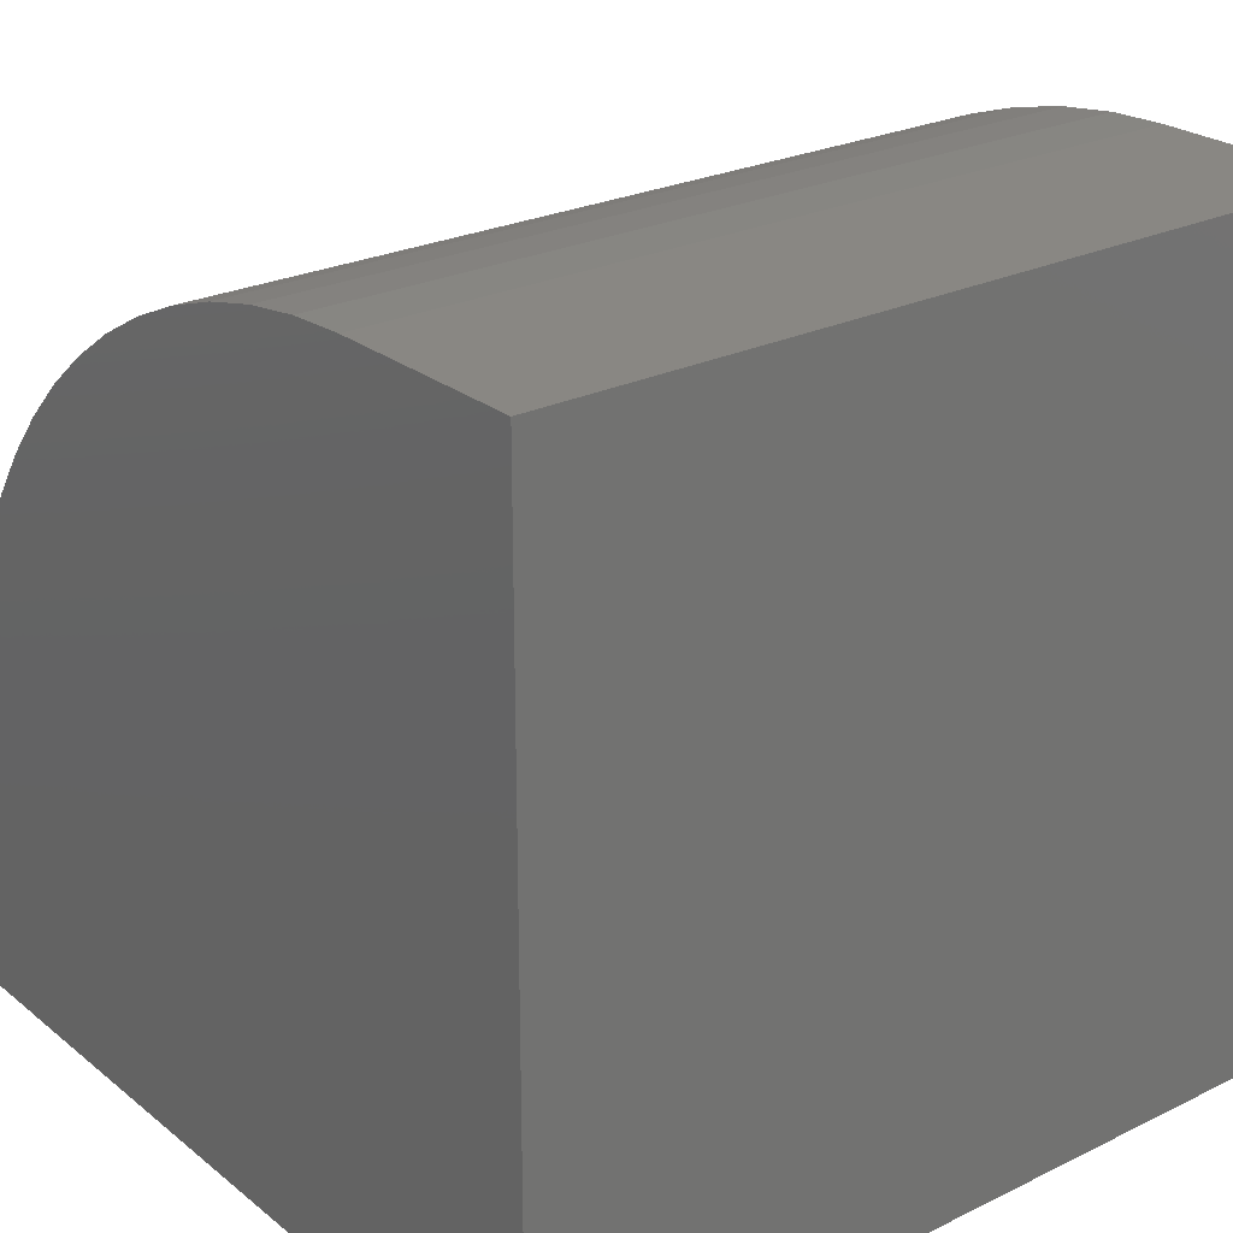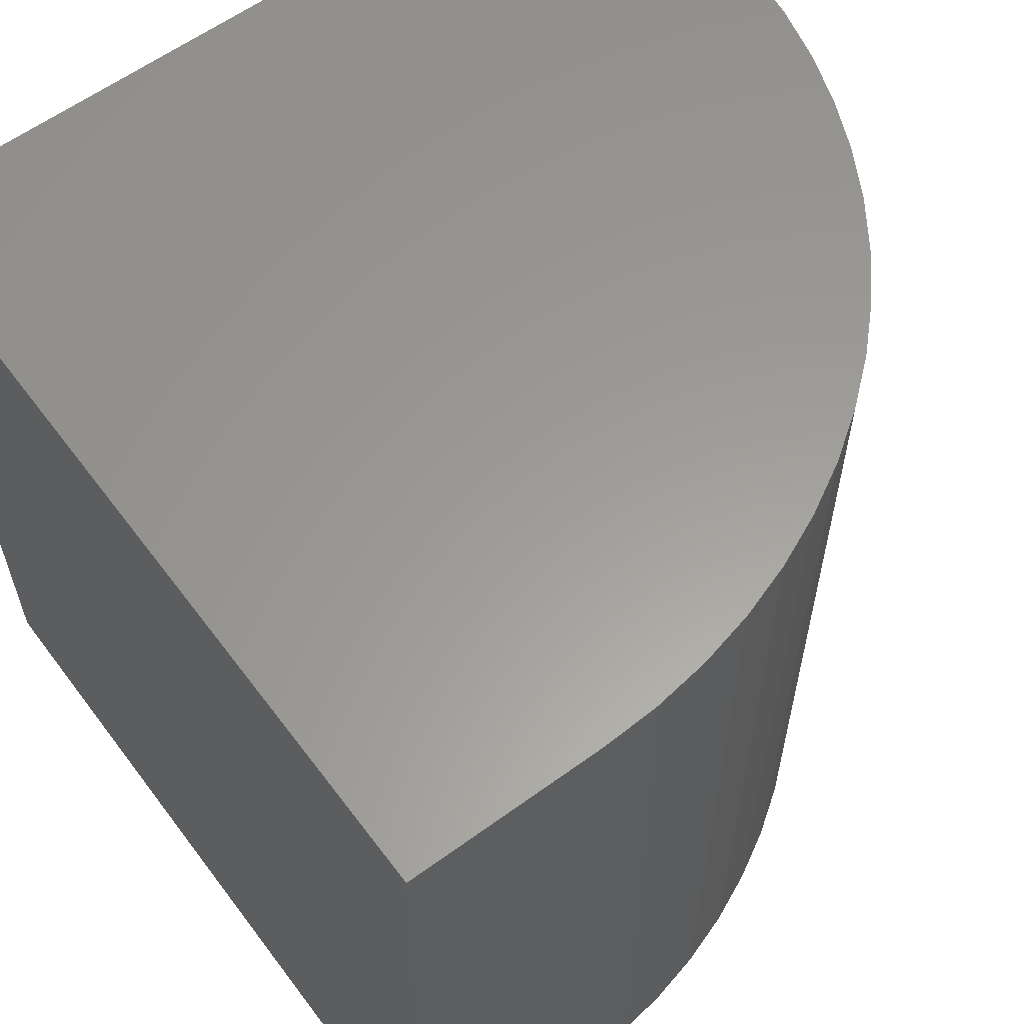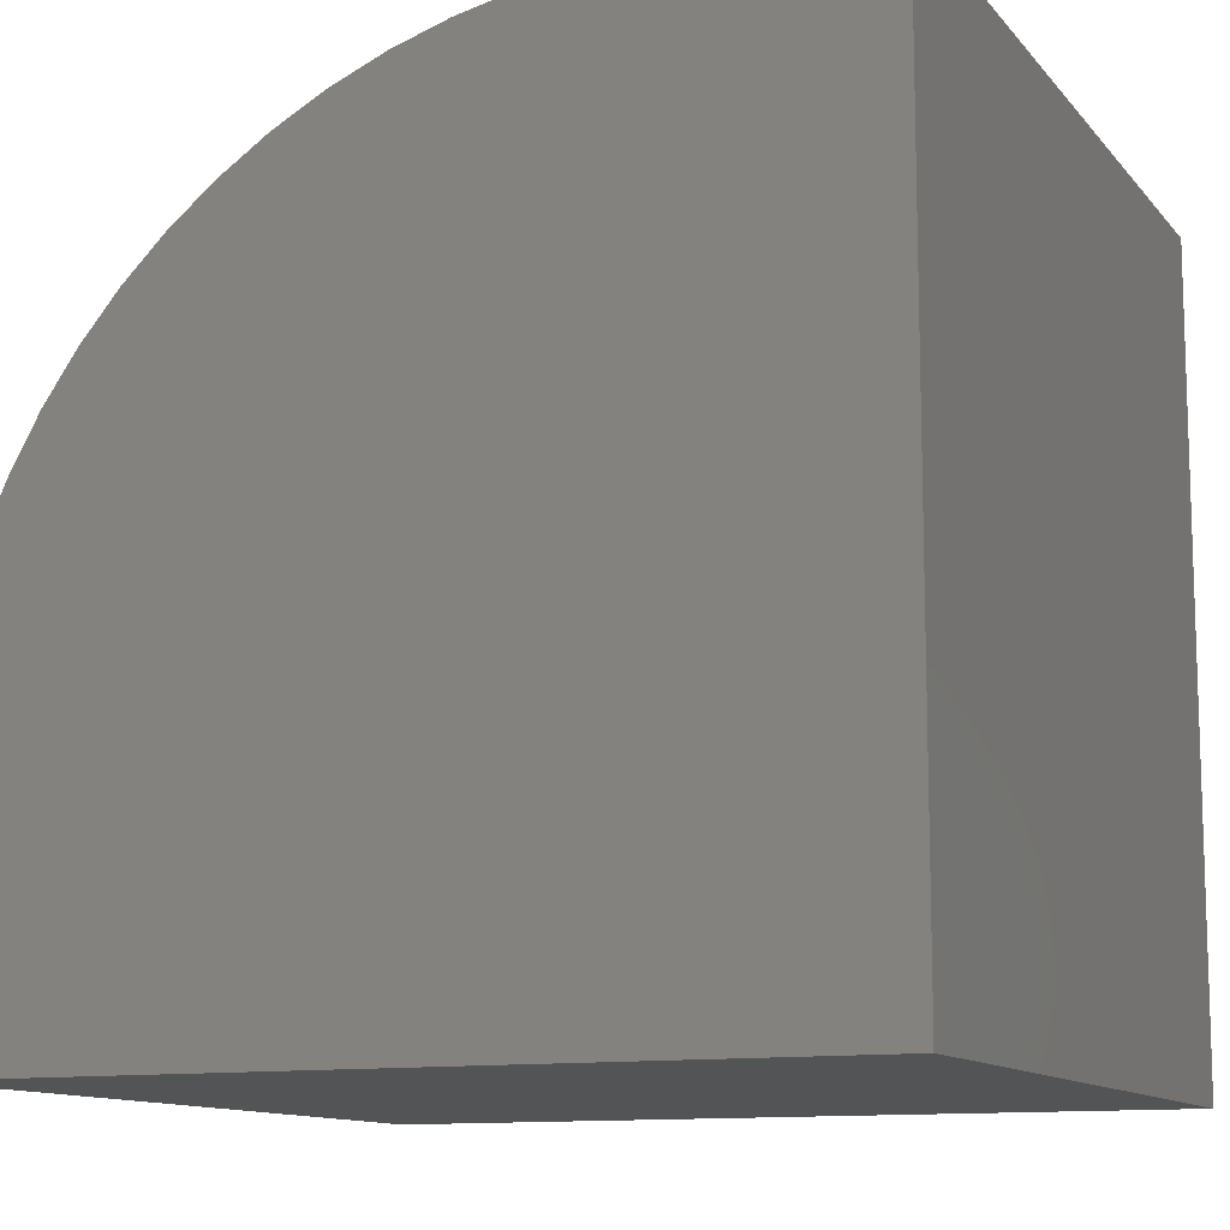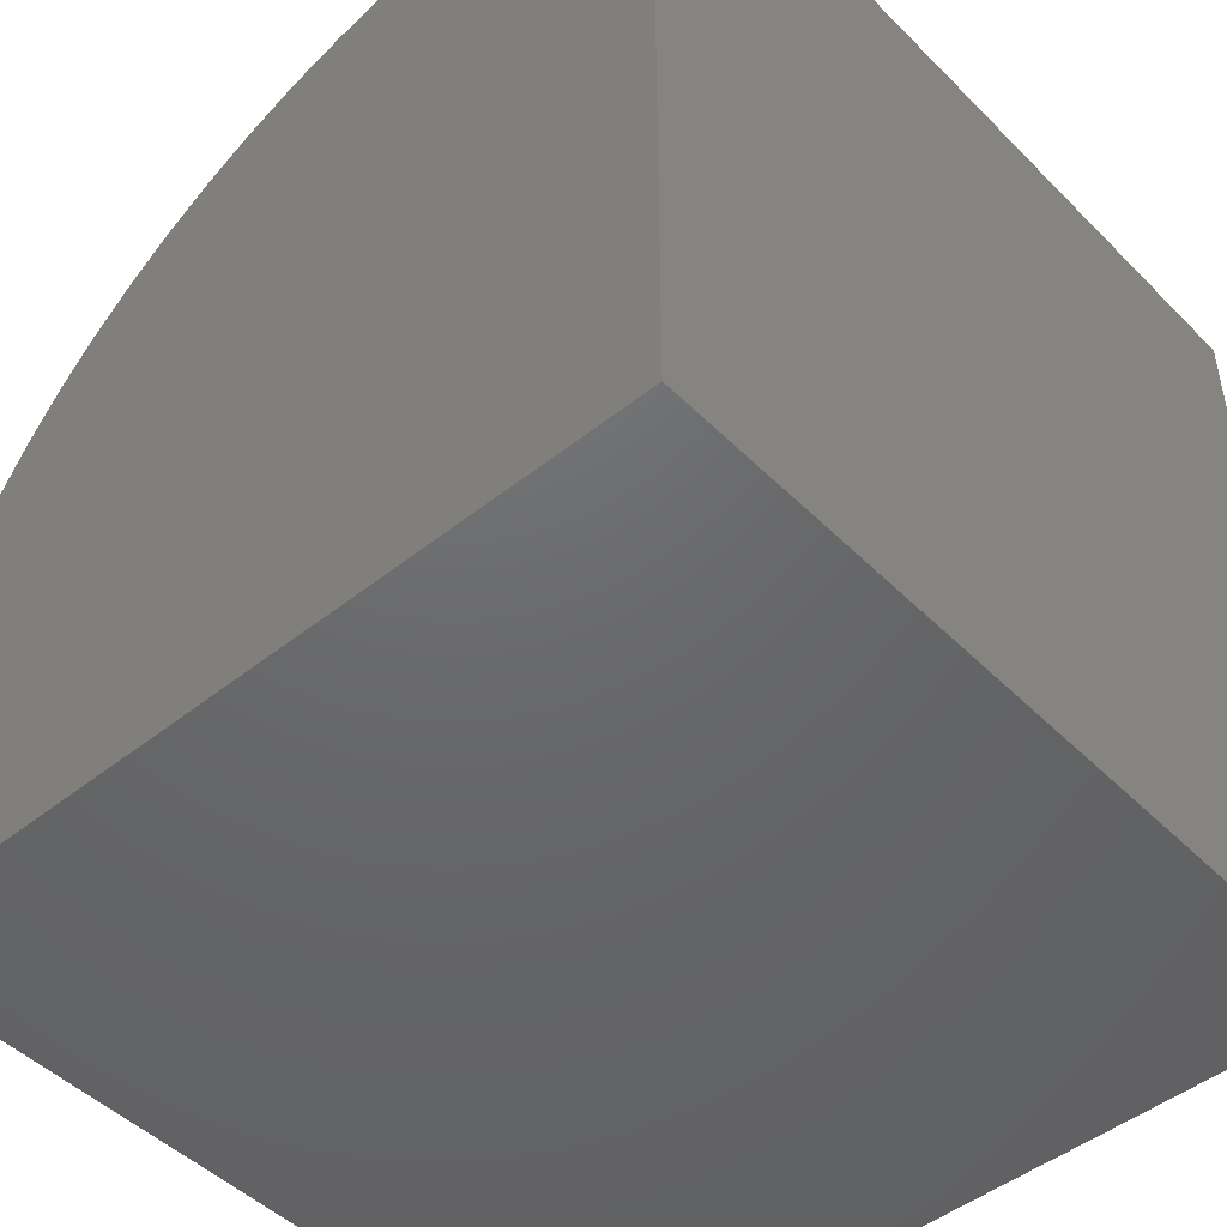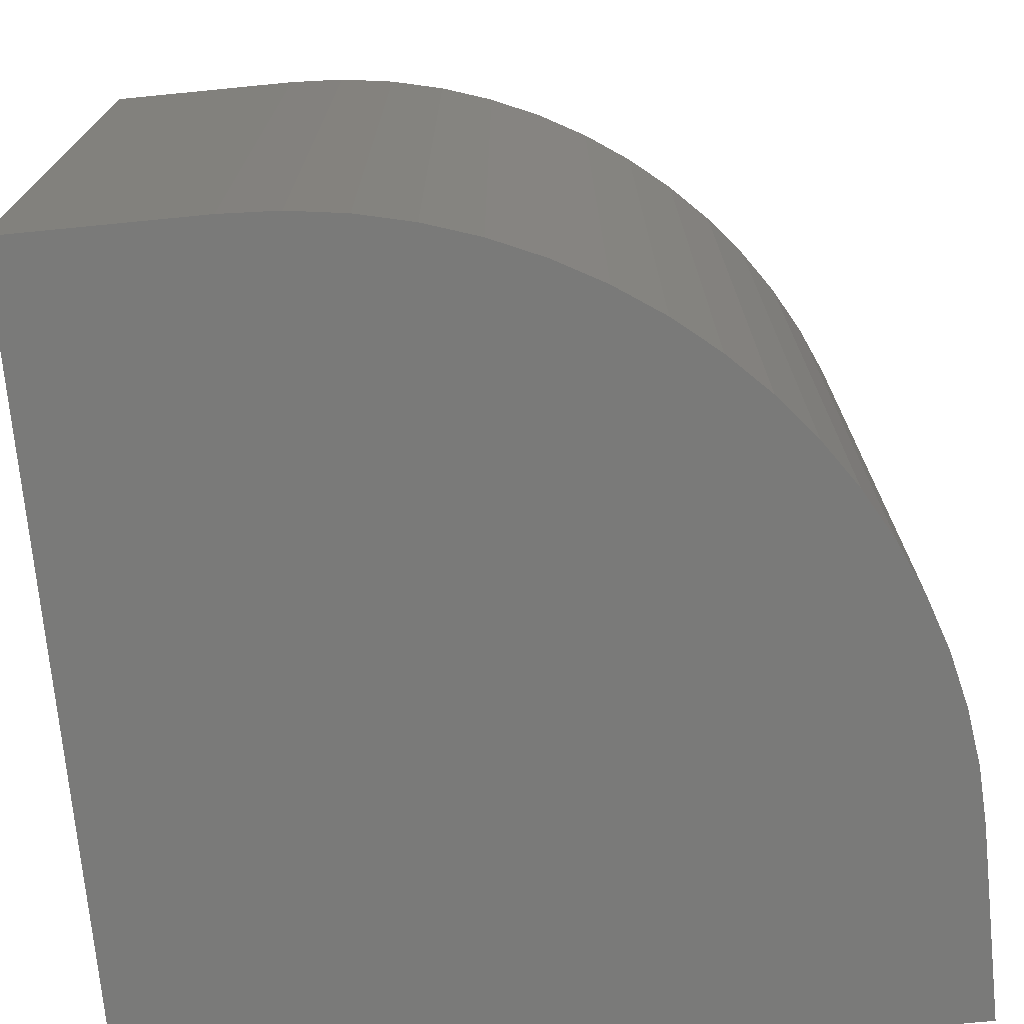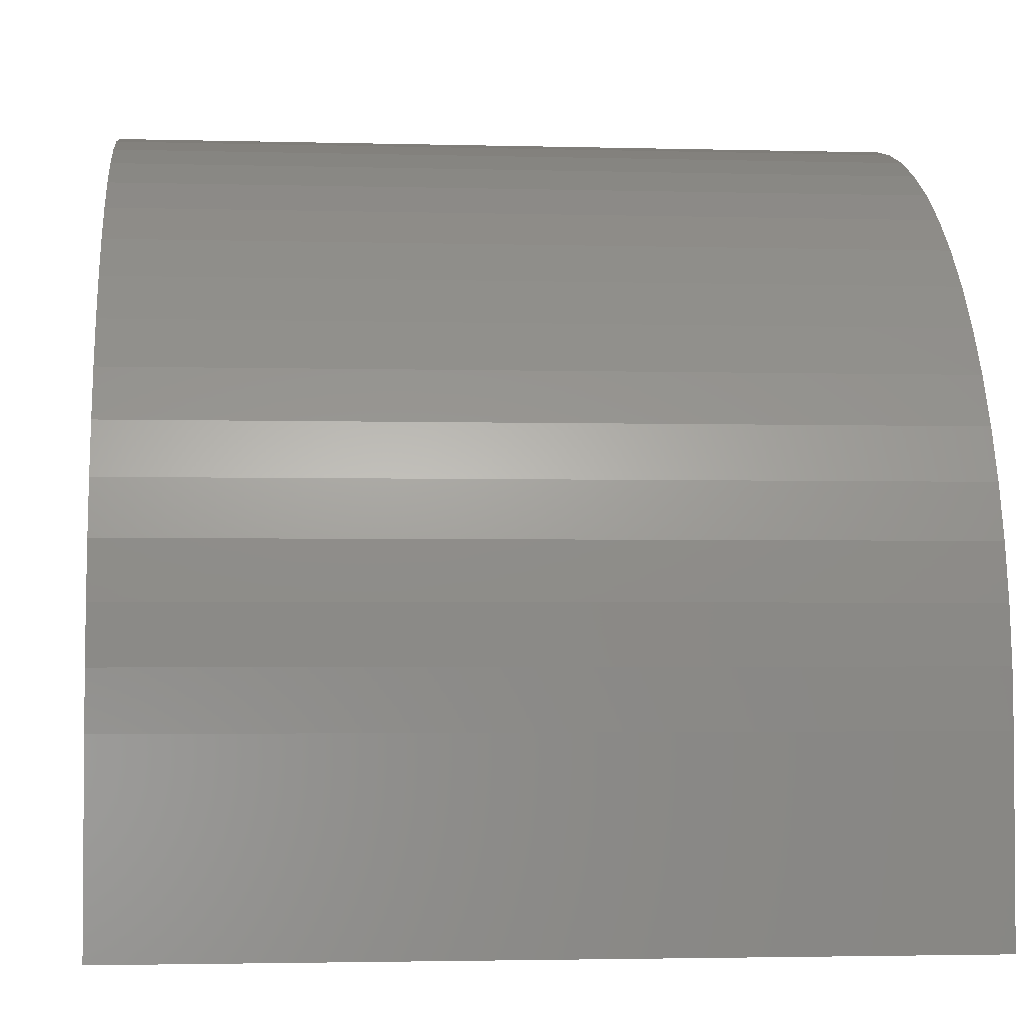
<metadata>
{"format":"stl","ext":"stl","renderer":"f3d","projection":"perspective","resolution":1024,"background":"white","views":[{"elev":25.0,"azim":51.7,"up":"+Z"},{"elev":60.2,"azim":-126.7,"up":"+Y"},{"elev":-11.6,"azim":23.4,"up":"+Z"},{"elev":-47.5,"azim":41.9,"up":"+Z"},{"elev":-73.1,"azim":-84.4,"up":"+Y"},{"elev":-2.6,"azim":-95.5,"up":"+Z"}]}
</metadata>
<code>
# stl→obj: 42 verts, 80 faces
v 0 10 2.413
v 0 10 0
v 0 0 2.413
v 0 0 0
v 7.587 0 10
v 10 0 10
v 7.587 10 10
v 10 10 10
v 10 10 0
v 10 0 0
v 0.03236 10 3.113
v 0.1292 10 3.807
v 5.51 10 9.71
v 6.193 10 9.871
v 6.887 10 9.968
v 0.2896 10 4.49
v 0.5123 10 5.154
v 0.7954 10 5.795
v 1.136 10 6.407
v 1.532 10 6.985
v 1.98 10 7.524
v 2.476 10 8.02
v 3.015 10 8.468
v 3.593 10 8.864
v 4.205 10 9.205
v 4.846 10 9.488
v 0.03236 0 3.113
v 6.887 0 9.968
v 6.193 0 9.871
v 5.51 0 9.71
v 4.846 0 9.488
v 4.205 0 9.205
v 3.593 0 8.864
v 3.015 0 8.468
v 2.476 0 8.02
v 1.98 0 7.524
v 1.532 0 6.985
v 0.5123 0 5.154
v 0.2896 0 4.49
v 0.1292 0 3.807
v 1.136 0 6.407
v 0.7954 0 5.795
f 1 2 3
f 3 2 4
f 5 6 7
f 7 6 8
f 9 8 10
f 10 8 6
f 2 9 4
f 4 9 10
f 2 1 9
f 9 1 11
f 9 11 12
f 13 14 9
f 14 15 9
f 9 15 7
f 9 7 8
f 12 16 9
f 9 16 17
f 9 17 18
f 18 19 9
f 9 19 20
f 9 20 21
f 21 22 9
f 9 22 23
f 9 23 24
f 24 25 9
f 9 25 26
f 9 26 13
f 3 4 10
f 3 10 27
f 6 5 10
f 10 5 28
f 28 29 10
f 10 29 30
f 10 30 31
f 31 32 10
f 10 32 33
f 10 33 34
f 34 35 10
f 10 35 36
f 10 36 37
f 38 39 10
f 10 39 40
f 10 40 27
f 37 41 10
f 10 41 42
f 10 42 38
f 1 3 27
f 1 27 11
f 11 27 40
f 11 40 12
f 12 40 39
f 12 39 16
f 16 39 38
f 16 38 17
f 17 38 42
f 17 42 18
f 18 42 41
f 18 41 19
f 19 41 37
f 19 37 20
f 20 37 36
f 20 36 21
f 21 36 35
f 21 35 22
f 22 35 34
f 22 34 23
f 23 34 33
f 23 33 24
f 24 33 32
f 24 32 25
f 25 32 31
f 25 31 26
f 26 31 30
f 26 30 13
f 13 30 29
f 13 29 14
f 14 29 28
f 14 28 15
f 15 28 5
f 15 5 7

</code>
